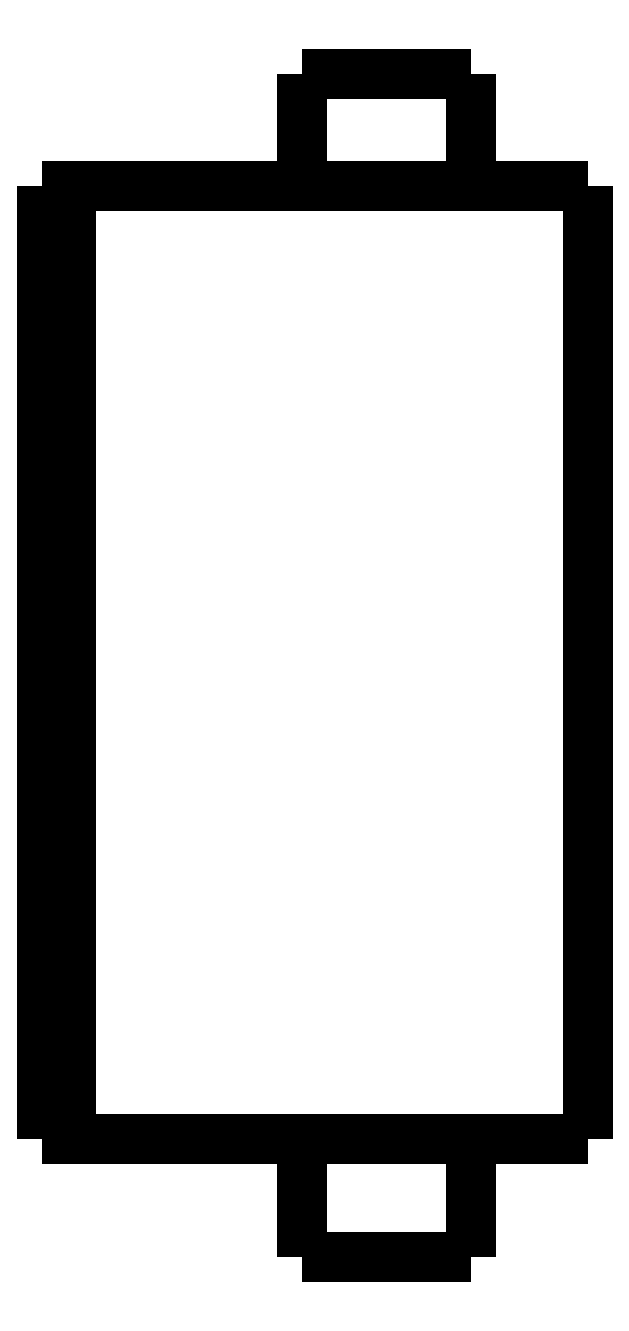
<metadata>
{"format":"dxf","ext":"dxf","renderer":"ezdxf+matplotlib","layout":"modelspace","background":"white","min_lineweight":24,"dpi":150}
</metadata>
<code>
0
SECTION
2
ENTITIES
0
LWPOLYLINE
8
0
90
51
70
0
10
0
20
37.3
10
0
20
36.64
10
0
20
35.97
10
0
20
35.31
10
0
20
34.64
10
0
20
33.98
10
0
20
33.32
10
0
20
32.65
10
0
20
31.99
10
0
20
31.32
10
0
20
30.66
10
0
20
30
10
0
20
29.33
10
0
20
28.67
10
0
20
28
10
0
20
27.34
10
0
20
26.68
10
0
20
26.01
10
0
20
25.35
10
0
20
24.68
10
0
20
24.02
10
0
20
23.36
10
0
20
22.69
10
0
20
22.03
10
0
20
21.36
10
0
20
20.7
10
0
20
20.04
10
0
20
19.37
10
0
20
18.71
10
0
20
18.04
10
0
20
17.38
10
0
20
16.72
10
0
20
16.05
10
0
20
15.39
10
0
20
14.72
10
0
20
14.06
10
0
20
13.4
10
0
20
12.73
10
0
20
12.07
10
0
20
11.4
10
0
20
10.74
10
0
20
10.08
10
0
20
9.412
10
0
20
8.748
10
0
20
8.084
10
0
20
7.42
10
0
20
6.756
10
0
20
6.092
10
0
20
5.428
10
0
20
4.764
10
0
20
4.1
0
LWPOLYLINE
8
0
90
51
70
0
10
-9.95
20
4.1
10
-9.95
20
4.018
10
-9.95
20
3.936
10
-9.95
20
3.854
10
-9.95
20
3.772
10
-9.95
20
3.69
10
-9.95
20
3.608
10
-9.95
20
3.526
10
-9.95
20
3.444
10
-9.95
20
3.362
10
-9.95
20
3.28
10
-9.95
20
3.198
10
-9.95
20
3.116
10
-9.95
20
3.034
10
-9.95
20
2.952
10
-9.95
20
2.87
10
-9.95
20
2.788
10
-9.95
20
2.706
10
-9.95
20
2.624
10
-9.95
20
2.542
10
-9.95
20
2.46
10
-9.95
20
2.378
10
-9.95
20
2.296
10
-9.95
20
2.214
10
-9.95
20
2.132
10
-9.95
20
2.05
10
-9.95
20
1.968
10
-9.95
20
1.886
10
-9.95
20
1.804
10
-9.95
20
1.722
10
-9.95
20
1.64
10
-9.95
20
1.558
10
-9.95
20
1.476
10
-9.95
20
1.394
10
-9.95
20
1.312
10
-9.95
20
1.23
10
-9.95
20
1.148
10
-9.95
20
1.066
10
-9.95
20
0.984
10
-9.95
20
0.902
10
-9.95
20
0.82
10
-9.95
20
0.738
10
-9.95
20
0.656
10
-9.95
20
0.574
10
-9.95
20
0.492
10
-9.95
20
0.41
10
-9.95
20
0.328
10
-9.95
20
0.246
10
-9.95
20
0.164
10
-9.95
20
0.082
10
-9.95
20
0
0
LWPOLYLINE
8
0
90
51
70
0
10
-4.05
20
4.1
10
-4.05
20
4.018
10
-4.05
20
3.936
10
-4.05
20
3.854
10
-4.05
20
3.772
10
-4.05
20
3.69
10
-4.05
20
3.608
10
-4.05
20
3.526
10
-4.05
20
3.444
10
-4.05
20
3.362
10
-4.05
20
3.28
10
-4.05
20
3.198
10
-4.05
20
3.116
10
-4.05
20
3.034
10
-4.05
20
2.952
10
-4.05
20
2.87
10
-4.05
20
2.788
10
-4.05
20
2.706
10
-4.05
20
2.624
10
-4.05
20
2.542
10
-4.05
20
2.46
10
-4.05
20
2.378
10
-4.05
20
2.296
10
-4.05
20
2.214
10
-4.05
20
2.132
10
-4.05
20
2.05
10
-4.05
20
1.968
10
-4.05
20
1.886
10
-4.05
20
1.804
10
-4.05
20
1.722
10
-4.05
20
1.64
10
-4.05
20
1.558
10
-4.05
20
1.476
10
-4.05
20
1.394
10
-4.05
20
1.312
10
-4.05
20
1.23
10
-4.05
20
1.148
10
-4.05
20
1.066
10
-4.05
20
0.984
10
-4.05
20
0.902
10
-4.05
20
0.82
10
-4.05
20
0.738
10
-4.05
20
0.656
10
-4.05
20
0.574
10
-4.05
20
0.492
10
-4.05
20
0.41
10
-4.05
20
0.328
10
-4.05
20
0.246
10
-4.05
20
0.164
10
-4.05
20
0.082
10
-4.05
20
0
0
LWPOLYLINE
8
0
90
51
70
0
10
-9.95
20
41.2
10
-9.95
20
41.12
10
-9.95
20
41.04
10
-9.95
20
40.97
10
-9.95
20
40.89
10
-9.95
20
40.81
10
-9.95
20
40.73
10
-9.95
20
40.65
10
-9.95
20
40.58
10
-9.95
20
40.5
10
-9.95
20
40.42
10
-9.95
20
40.34
10
-9.95
20
40.26
10
-9.95
20
40.19
10
-9.95
20
40.11
10
-9.95
20
40.03
10
-9.95
20
39.95
10
-9.95
20
39.87
10
-9.95
20
39.8
10
-9.95
20
39.72
10
-9.95
20
39.64
10
-9.95
20
39.56
10
-9.95
20
39.48
10
-9.95
20
39.41
10
-9.95
20
39.33
10
-9.95
20
39.25
10
-9.95
20
39.17
10
-9.95
20
39.09
10
-9.95
20
39.02
10
-9.95
20
38.94
10
-9.95
20
38.86
10
-9.95
20
38.78
10
-9.95
20
38.7
10
-9.95
20
38.63
10
-9.95
20
38.55
10
-9.95
20
38.47
10
-9.95
20
38.39
10
-9.95
20
38.31
10
-9.95
20
38.24
10
-9.95
20
38.16
10
-9.95
20
38.08
10
-9.95
20
38
10
-9.95
20
37.92
10
-9.95
20
37.85
10
-9.95
20
37.77
10
-9.95
20
37.69
10
-9.95
20
37.61
10
-9.95
20
37.53
10
-9.95
20
37.46
10
-9.95
20
37.38
10
-9.95
20
37.3
0
LWPOLYLINE
8
0
90
51
70
0
10
-4.05
20
41.2
10
-4.05
20
41.12
10
-4.05
20
41.04
10
-4.05
20
40.97
10
-4.05
20
40.89
10
-4.05
20
40.81
10
-4.05
20
40.73
10
-4.05
20
40.65
10
-4.05
20
40.58
10
-4.05
20
40.5
10
-4.05
20
40.42
10
-4.05
20
40.34
10
-4.05
20
40.26
10
-4.05
20
40.19
10
-4.05
20
40.11
10
-4.05
20
40.03
10
-4.05
20
39.95
10
-4.05
20
39.87
10
-4.05
20
39.8
10
-4.05
20
39.72
10
-4.05
20
39.64
10
-4.05
20
39.56
10
-4.05
20
39.48
10
-4.05
20
39.41
10
-4.05
20
39.33
10
-4.05
20
39.25
10
-4.05
20
39.17
10
-4.05
20
39.09
10
-4.05
20
39.02
10
-4.05
20
38.94
10
-4.05
20
38.86
10
-4.05
20
38.78
10
-4.05
20
38.7
10
-4.05
20
38.63
10
-4.05
20
38.55
10
-4.05
20
38.47
10
-4.05
20
38.39
10
-4.05
20
38.31
10
-4.05
20
38.24
10
-4.05
20
38.16
10
-4.05
20
38.08
10
-4.05
20
38
10
-4.05
20
37.92
10
-4.05
20
37.85
10
-4.05
20
37.77
10
-4.05
20
37.69
10
-4.05
20
37.61
10
-4.05
20
37.53
10
-4.05
20
37.46
10
-4.05
20
37.38
10
-4.05
20
37.3
0
LWPOLYLINE
8
0
90
51
70
0
10
-13.45
20
37.3
10
-13.27
20
37.3
10
-13.08
20
37.3
10
-12.9
20
37.3
10
-12.69
20
37.3
10
-12.45
20
37.3
10
-12.2
20
37.3
10
-11.96
20
37.3
10
-11.67
20
37.3
10
-11.37
20
37.3
10
-11.07
20
37.3
10
-10.76
20
37.3
10
-10.42
20
37.3
10
-10.08
20
37.3
10
-9.745
20
37.3
10
-9.385
20
37.3
10
-9.018
20
37.3
10
-8.651
20
37.3
10
-8.281
20
37.3
10
-7.9
20
37.3
10
-7.518
20
37.3
10
-7.137
20
37.3
10
-6.755
20
37.3
10
-6.374
20
37.3
10
-5.993
20
37.3
10
-5.611
20
37.3
10
-5.245
20
37.3
10
-4.878
20
37.3
10
-4.512
20
37.3
10
-4.158
20
37.3
10
-3.82
20
37.3
10
-3.483
20
37.3
10
-3.145
20
37.3
10
-2.844
20
37.3
10
-2.548
20
37.3
10
-2.252
20
37.3
10
-1.971
20
37.3
10
-1.729
20
37.3
10
-1.486
20
37.3
10
-1.243
20
37.3
10
-1.045
20
37.3
10
-0.8651
20
37.3
10
-0.6848
20
37.3
10
-0.5144
20
37.3
10
-0.4034
20
37.3
10
-0.2924
20
37.3
10
-0.1814
20
37.3
10
-0.1124
20
37.3
10
-0.07495
20
37.3
10
-0.03748
20
37.3
10
0
20
37.3
0
LWPOLYLINE
8
0
90
51
70
0
10
-13.45
20
4.1
10
-13.27
20
4.1
10
-13.08
20
4.1
10
-12.9
20
4.1
10
-12.69
20
4.1
10
-12.45
20
4.1
10
-12.2
20
4.1
10
-11.96
20
4.1
10
-11.67
20
4.1
10
-11.37
20
4.1
10
-11.07
20
4.1
10
-10.76
20
4.1
10
-10.42
20
4.1
10
-10.08
20
4.1
10
-9.745
20
4.1
10
-9.385
20
4.1
10
-9.018
20
4.1
10
-8.651
20
4.1
10
-8.281
20
4.1
10
-7.9
20
4.1
10
-7.518
20
4.1
10
-7.137
20
4.1
10
-6.755
20
4.1
10
-6.374
20
4.1
10
-5.993
20
4.1
10
-5.611
20
4.1
10
-5.245
20
4.1
10
-4.878
20
4.1
10
-4.512
20
4.1
10
-4.158
20
4.1
10
-3.82
20
4.1
10
-3.483
20
4.1
10
-3.145
20
4.1
10
-2.844
20
4.1
10
-2.548
20
4.1
10
-2.252
20
4.1
10
-1.971
20
4.1
10
-1.729
20
4.1
10
-1.486
20
4.1
10
-1.243
20
4.1
10
-1.045
20
4.1
10
-0.8651
20
4.1
10
-0.6848
20
4.1
10
-0.5144
20
4.1
10
-0.4034
20
4.1
10
-0.2924
20
4.1
10
-0.1814
20
4.1
10
-0.1124
20
4.1
10
-0.07495
20
4.1
10
-0.03748
20
4.1
10
0
20
4.1
0
LWPOLYLINE
8
0
90
51
70
0
10
-18
20
37.3
10
-17.95
20
37.3
10
-17.89
20
37.3
10
-17.84
20
37.3
10
-17.78
20
37.3
10
-17.73
20
37.3
10
-17.67
20
37.3
10
-17.62
20
37.3
10
-17.57
20
37.3
10
-17.51
20
37.3
10
-17.46
20
37.3
10
-17.4
20
37.3
10
-17.35
20
37.3
10
-17.3
20
37.3
10
-17.24
20
37.3
10
-17.19
20
37.3
10
-17.13
20
37.3
10
-17.08
20
37.3
10
-17.02
20
37.3
10
-16.97
20
37.3
10
-16.92
20
37.3
10
-16.86
20
37.3
10
-16.81
20
37.3
10
-16.75
20
37.3
10
-16.7
20
37.3
10
-16.65
20
37.3
10
-16.59
20
37.3
10
-16.54
20
37.3
10
-16.48
20
37.3
10
-16.43
20
37.3
10
-16.37
20
37.3
10
-16.32
20
37.3
10
-16.27
20
37.3
10
-16.21
20
37.3
10
-16.16
20
37.3
10
-16.1
20
37.3
10
-16.05
20
37.3
10
-16
20
37.3
10
-15.94
20
37.3
10
-15.89
20
37.3
10
-15.83
20
37.3
10
-15.78
20
37.3
10
-15.72
20
37.3
10
-15.67
20
37.3
10
-15.62
20
37.3
10
-15.56
20
37.3
10
-15.51
20
37.3
10
-15.45
20
37.3
10
-15.4
20
37.3
10
-15.35
20
37.3
10
-15.29
20
37.3
0
LWPOLYLINE
8
0
90
51
70
0
10
-18
20
37.3
10
-18
20
36.64
10
-18
20
35.97
10
-18
20
35.31
10
-18
20
34.64
10
-18
20
33.98
10
-18
20
33.32
10
-18
20
32.65
10
-18
20
31.99
10
-18
20
31.32
10
-18
20
30.66
10
-18
20
30
10
-18
20
29.33
10
-18
20
28.67
10
-18
20
28
10
-18
20
27.34
10
-18
20
26.68
10
-18
20
26.01
10
-18
20
25.35
10
-18
20
24.68
10
-18
20
24.02
10
-18
20
23.36
10
-18
20
22.69
10
-18
20
22.03
10
-18
20
21.36
10
-18
20
20.7
10
-18
20
20.04
10
-18
20
19.37
10
-18
20
18.71
10
-18
20
18.04
10
-18
20
17.38
10
-18
20
16.72
10
-18
20
16.05
10
-18
20
15.39
10
-18
20
14.72
10
-18
20
14.06
10
-18
20
13.4
10
-18
20
12.73
10
-18
20
12.07
10
-18
20
11.4
10
-18
20
10.74
10
-18
20
10.08
10
-18
20
9.412
10
-18
20
8.748
10
-18
20
8.084
10
-18
20
7.42
10
-18
20
6.756
10
-18
20
6.092
10
-18
20
5.428
10
-18
20
4.764
10
-18
20
4.1
0
LWPOLYLINE
8
0
90
51
70
0
10
-18
20
4.1
10
-17.95
20
4.1
10
-17.89
20
4.1
10
-17.84
20
4.1
10
-17.78
20
4.1
10
-17.73
20
4.1
10
-17.67
20
4.1
10
-17.62
20
4.1
10
-17.57
20
4.1
10
-17.51
20
4.1
10
-17.46
20
4.1
10
-17.4
20
4.1
10
-17.35
20
4.1
10
-17.3
20
4.1
10
-17.24
20
4.1
10
-17.19
20
4.1
10
-17.13
20
4.1
10
-17.08
20
4.1
10
-17.02
20
4.1
10
-16.97
20
4.1
10
-16.92
20
4.1
10
-16.86
20
4.1
10
-16.81
20
4.1
10
-16.75
20
4.1
10
-16.7
20
4.1
10
-16.65
20
4.1
10
-16.59
20
4.1
10
-16.54
20
4.1
10
-16.48
20
4.1
10
-16.43
20
4.1
10
-16.37
20
4.1
10
-16.32
20
4.1
10
-16.27
20
4.1
10
-16.21
20
4.1
10
-16.16
20
4.1
10
-16.1
20
4.1
10
-16.05
20
4.1
10
-16
20
4.1
10
-15.94
20
4.1
10
-15.89
20
4.1
10
-15.83
20
4.1
10
-15.78
20
4.1
10
-15.72
20
4.1
10
-15.67
20
4.1
10
-15.62
20
4.1
10
-15.56
20
4.1
10
-15.51
20
4.1
10
-15.45
20
4.1
10
-15.4
20
4.1
10
-15.35
20
4.1
10
-15.29
20
4.1
0
LWPOLYLINE
8
0
90
51
70
0
10
-19
20
4.1
10
-19
20
4.764
10
-19
20
5.428
10
-19
20
6.092
10
-19
20
6.756
10
-19
20
7.42
10
-19
20
8.084
10
-19
20
8.748
10
-19
20
9.412
10
-19
20
10.08
10
-19
20
10.74
10
-19
20
11.4
10
-19
20
12.07
10
-19
20
12.73
10
-19
20
13.4
10
-19
20
14.06
10
-19
20
14.72
10
-19
20
15.39
10
-19
20
16.05
10
-19
20
16.72
10
-19
20
17.38
10
-19
20
18.04
10
-19
20
18.71
10
-19
20
19.37
10
-19
20
20.04
10
-19
20
20.7
10
-19
20
21.36
10
-19
20
22.03
10
-19
20
22.69
10
-19
20
23.36
10
-19
20
24.02
10
-19
20
24.68
10
-19
20
25.35
10
-19
20
26.01
10
-19
20
26.68
10
-19
20
27.34
10
-19
20
28
10
-19
20
28.67
10
-19
20
29.33
10
-19
20
30
10
-19
20
30.66
10
-19
20
31.32
10
-19
20
31.99
10
-19
20
32.65
10
-19
20
33.32
10
-19
20
33.98
10
-19
20
34.64
10
-19
20
35.31
10
-19
20
35.97
10
-19
20
36.64
10
-19
20
37.3
0
LWPOLYLINE
8
0
90
51
70
0
10
-19
20
37.3
10
-18.98
20
37.3
10
-18.96
20
37.3
10
-18.94
20
37.3
10
-18.92
20
37.3
10
-18.9
20
37.3
10
-18.88
20
37.3
10
-18.86
20
37.3
10
-18.84
20
37.3
10
-18.82
20
37.3
10
-18.8
20
37.3
10
-18.78
20
37.3
10
-18.76
20
37.3
10
-18.74
20
37.3
10
-18.72
20
37.3
10
-18.7
20
37.3
10
-18.68
20
37.3
10
-18.66
20
37.3
10
-18.64
20
37.3
10
-18.62
20
37.3
10
-18.6
20
37.3
10
-18.58
20
37.3
10
-18.56
20
37.3
10
-18.54
20
37.3
10
-18.52
20
37.3
10
-18.5
20
37.3
10
-18.48
20
37.3
10
-18.46
20
37.3
10
-18.44
20
37.3
10
-18.42
20
37.3
10
-18.4
20
37.3
10
-18.38
20
37.3
10
-18.36
20
37.3
10
-18.34
20
37.3
10
-18.32
20
37.3
10
-18.3
20
37.3
10
-18.28
20
37.3
10
-18.26
20
37.3
10
-18.24
20
37.3
10
-18.22
20
37.3
10
-18.2
20
37.3
10
-18.18
20
37.3
10
-18.16
20
37.3
10
-18.14
20
37.3
10
-18.12
20
37.3
10
-18.1
20
37.3
10
-18.08
20
37.3
10
-18.06
20
37.3
10
-18.04
20
37.3
10
-18.02
20
37.3
10
-18
20
37.3
0
LWPOLYLINE
8
0
90
51
70
0
10
-15.29
20
37.3
10
-15.24
20
37.3
10
-15.2
20
37.3
10
-15.15
20
37.3
10
-15.1
20
37.3
10
-15.06
20
37.3
10
-15.01
20
37.3
10
-14.97
20
37.3
10
-14.92
20
37.3
10
-14.87
20
37.3
10
-14.83
20
37.3
10
-14.78
20
37.3
10
-14.74
20
37.3
10
-14.69
20
37.3
10
-14.65
20
37.3
10
-14.6
20
37.3
10
-14.56
20
37.3
10
-14.52
20
37.3
10
-14.47
20
37.3
10
-14.43
20
37.3
10
-14.39
20
37.3
10
-14.35
20
37.3
10
-14.31
20
37.3
10
-14.27
20
37.3
10
-14.23
20
37.3
10
-14.19
20
37.3
10
-14.15
20
37.3
10
-14.11
20
37.3
10
-14.07
20
37.3
10
-14.04
20
37.3
10
-14
20
37.3
10
-13.96
20
37.3
10
-13.93
20
37.3
10
-13.9
20
37.3
10
-13.86
20
37.3
10
-13.83
20
37.3
10
-13.8
20
37.3
10
-13.77
20
37.3
10
-13.74
20
37.3
10
-13.71
20
37.3
10
-13.68
20
37.3
10
-13.65
20
37.3
10
-13.63
20
37.3
10
-13.6
20
37.3
10
-13.58
20
37.3
10
-13.55
20
37.3
10
-13.53
20
37.3
10
-13.51
20
37.3
10
-13.49
20
37.3
10
-13.47
20
37.3
10
-13.45
20
37.3
0
LWPOLYLINE
8
0
90
51
70
0
10
-18
20
4.1
10
-18.02
20
4.1
10
-18.04
20
4.1
10
-18.06
20
4.1
10
-18.08
20
4.1
10
-18.1
20
4.1
10
-18.12
20
4.1
10
-18.14
20
4.1
10
-18.16
20
4.1
10
-18.18
20
4.1
10
-18.2
20
4.1
10
-18.22
20
4.1
10
-18.24
20
4.1
10
-18.26
20
4.1
10
-18.28
20
4.1
10
-18.3
20
4.1
10
-18.32
20
4.1
10
-18.34
20
4.1
10
-18.36
20
4.1
10
-18.38
20
4.1
10
-18.4
20
4.1
10
-18.42
20
4.1
10
-18.44
20
4.1
10
-18.46
20
4.1
10
-18.48
20
4.1
10
-18.5
20
4.1
10
-18.52
20
4.1
10
-18.54
20
4.1
10
-18.56
20
4.1
10
-18.58
20
4.1
10
-18.6
20
4.1
10
-18.62
20
4.1
10
-18.64
20
4.1
10
-18.66
20
4.1
10
-18.68
20
4.1
10
-18.7
20
4.1
10
-18.72
20
4.1
10
-18.74
20
4.1
10
-18.76
20
4.1
10
-18.78
20
4.1
10
-18.8
20
4.1
10
-18.82
20
4.1
10
-18.84
20
4.1
10
-18.86
20
4.1
10
-18.88
20
4.1
10
-18.9
20
4.1
10
-18.92
20
4.1
10
-18.94
20
4.1
10
-18.96
20
4.1
10
-18.98
20
4.1
10
-19
20
4.1
0
LWPOLYLINE
8
0
90
51
70
0
10
-13.45
20
4.1
10
-13.47
20
4.1
10
-13.49
20
4.1
10
-13.51
20
4.1
10
-13.53
20
4.1
10
-13.55
20
4.1
10
-13.58
20
4.1
10
-13.6
20
4.1
10
-13.63
20
4.1
10
-13.65
20
4.1
10
-13.68
20
4.1
10
-13.71
20
4.1
10
-13.74
20
4.1
10
-13.77
20
4.1
10
-13.8
20
4.1
10
-13.83
20
4.1
10
-13.86
20
4.1
10
-13.9
20
4.1
10
-13.93
20
4.1
10
-13.96
20
4.1
10
-14
20
4.1
10
-14.04
20
4.1
10
-14.07
20
4.1
10
-14.11
20
4.1
10
-14.15
20
4.1
10
-14.19
20
4.1
10
-14.23
20
4.1
10
-14.27
20
4.1
10
-14.31
20
4.1
10
-14.35
20
4.1
10
-14.39
20
4.1
10
-14.43
20
4.1
10
-14.47
20
4.1
10
-14.52
20
4.1
10
-14.56
20
4.1
10
-14.6
20
4.1
10
-14.65
20
4.1
10
-14.69
20
4.1
10
-14.74
20
4.1
10
-14.78
20
4.1
10
-14.83
20
4.1
10
-14.87
20
4.1
10
-14.92
20
4.1
10
-14.97
20
4.1
10
-15.01
20
4.1
10
-15.06
20
4.1
10
-15.1
20
4.1
10
-15.15
20
4.1
10
-15.2
20
4.1
10
-15.24
20
4.1
10
-15.29
20
4.1
0
LWPOLYLINE
8
0
90
51
70
0
10
-4.05
20
0
10
-4.055
20
0
10
-4.06
20
0
10
-4.066
20
0
10
-4.075
20
0
10
-4.091
20
0
10
-4.106
20
0
10
-4.122
20
0
10
-4.146
20
0
10
-4.172
20
0
10
-4.197
20
0
10
-4.226
20
0
10
-4.261
20
0
10
-4.297
20
0
10
-4.332
20
0
10
-4.374
20
0
10
-4.419
20
0
10
-4.464
20
0
10
-4.51
20
0
10
-4.563
20
0
10
-4.617
20
0
10
-4.671
20
0
10
-4.729
20
0
10
-4.791
20
0
10
-4.852
20
0
10
-4.914
20
0
10
-4.983
20
0
10
-5.052
20
0
10
-5.121
20
0
10
-5.193
20
0
10
-5.269
20
0
10
-5.344
20
0
10
-5.42
20
0
10
-5.5
20
0
10
-5.581
20
0
10
-5.662
20
0
10
-5.744
20
0
10
-5.83
20
0
10
-5.916
20
0
10
-6.001
20
0
10
-6.089
20
0
10
-6.178
20
0
10
-6.267
20
0
10
-6.357
20
0
10
-6.448
20
0
10
-6.539
20
0
10
-6.631
20
0
10
-6.723
20
0
10
-6.815
20
0
10
-6.908
20
0
10
-7
20
0
0
LWPOLYLINE
8
0
90
51
70
0
10
-7
20
0
10
-7.092
20
0
10
-7.185
20
0
10
-7.277
20
0
10
-7.369
20
0
10
-7.461
20
0
10
-7.552
20
0
10
-7.643
20
0
10
-7.733
20
0
10
-7.822
20
0
10
-7.911
20
0
10
-7.999
20
0
10
-8.084
20
0
10
-8.17
20
0
10
-8.256
20
0
10
-8.338
20
0
10
-8.419
20
0
10
-8.5
20
0
10
-8.58
20
0
10
-8.656
20
0
10
-8.731
20
0
10
-8.807
20
0
10
-8.879
20
0
10
-8.948
20
0
10
-9.017
20
0
10
-9.086
20
0
10
-9.148
20
0
10
-9.209
20
0
10
-9.271
20
0
10
-9.329
20
0
10
-9.383
20
0
10
-9.437
20
0
10
-9.49
20
0
10
-9.536
20
0
10
-9.581
20
0
10
-9.626
20
0
10
-9.668
20
0
10
-9.703
20
0
10
-9.739
20
0
10
-9.774
20
0
10
-9.803
20
0
10
-9.828
20
0
10
-9.854
20
0
10
-9.878
20
0
10
-9.894
20
0
10
-9.909
20
0
10
-9.925
20
0
10
-9.934
20
0
10
-9.94
20
0
10
-9.945
20
0
10
-9.95
20
0
0
LWPOLYLINE
8
0
90
51
70
0
10
-4.05
20
41.2
10
-4.055
20
41.2
10
-4.06
20
41.2
10
-4.066
20
41.2
10
-4.075
20
41.2
10
-4.091
20
41.2
10
-4.106
20
41.2
10
-4.122
20
41.2
10
-4.146
20
41.2
10
-4.172
20
41.2
10
-4.197
20
41.2
10
-4.226
20
41.2
10
-4.261
20
41.2
10
-4.297
20
41.2
10
-4.332
20
41.2
10
-4.374
20
41.2
10
-4.419
20
41.2
10
-4.464
20
41.2
10
-4.51
20
41.2
10
-4.563
20
41.2
10
-4.617
20
41.2
10
-4.671
20
41.2
10
-4.729
20
41.2
10
-4.791
20
41.2
10
-4.852
20
41.2
10
-4.914
20
41.2
10
-4.983
20
41.2
10
-5.052
20
41.2
10
-5.121
20
41.2
10
-5.193
20
41.2
10
-5.269
20
41.2
10
-5.344
20
41.2
10
-5.42
20
41.2
10
-5.5
20
41.2
10
-5.581
20
41.2
10
-5.662
20
41.2
10
-5.744
20
41.2
10
-5.83
20
41.2
10
-5.916
20
41.2
10
-6.001
20
41.2
10
-6.089
20
41.2
10
-6.178
20
41.2
10
-6.267
20
41.2
10
-6.357
20
41.2
10
-6.448
20
41.2
10
-6.539
20
41.2
10
-6.631
20
41.2
10
-6.723
20
41.2
10
-6.815
20
41.2
10
-6.908
20
41.2
10
-7
20
41.2
0
LWPOLYLINE
8
0
90
51
70
0
10
-7
20
41.2
10
-7.092
20
41.2
10
-7.185
20
41.2
10
-7.277
20
41.2
10
-7.369
20
41.2
10
-7.461
20
41.2
10
-7.552
20
41.2
10
-7.643
20
41.2
10
-7.733
20
41.2
10
-7.822
20
41.2
10
-7.911
20
41.2
10
-7.999
20
41.2
10
-8.084
20
41.2
10
-8.17
20
41.2
10
-8.256
20
41.2
10
-8.338
20
41.2
10
-8.419
20
41.2
10
-8.5
20
41.2
10
-8.58
20
41.2
10
-8.656
20
41.2
10
-8.731
20
41.2
10
-8.807
20
41.2
10
-8.879
20
41.2
10
-8.948
20
41.2
10
-9.017
20
41.2
10
-9.086
20
41.2
10
-9.148
20
41.2
10
-9.209
20
41.2
10
-9.271
20
41.2
10
-9.329
20
41.2
10
-9.383
20
41.2
10
-9.437
20
41.2
10
-9.49
20
41.2
10
-9.536
20
41.2
10
-9.581
20
41.2
10
-9.626
20
41.2
10
-9.668
20
41.2
10
-9.703
20
41.2
10
-9.739
20
41.2
10
-9.774
20
41.2
10
-9.803
20
41.2
10
-9.828
20
41.2
10
-9.854
20
41.2
10
-9.878
20
41.2
10
-9.894
20
41.2
10
-9.909
20
41.2
10
-9.925
20
41.2
10
-9.934
20
41.2
10
-9.94
20
41.2
10
-9.945
20
41.2
10
-9.95
20
41.2
0
ENDSEC
0
EOF

</code>
